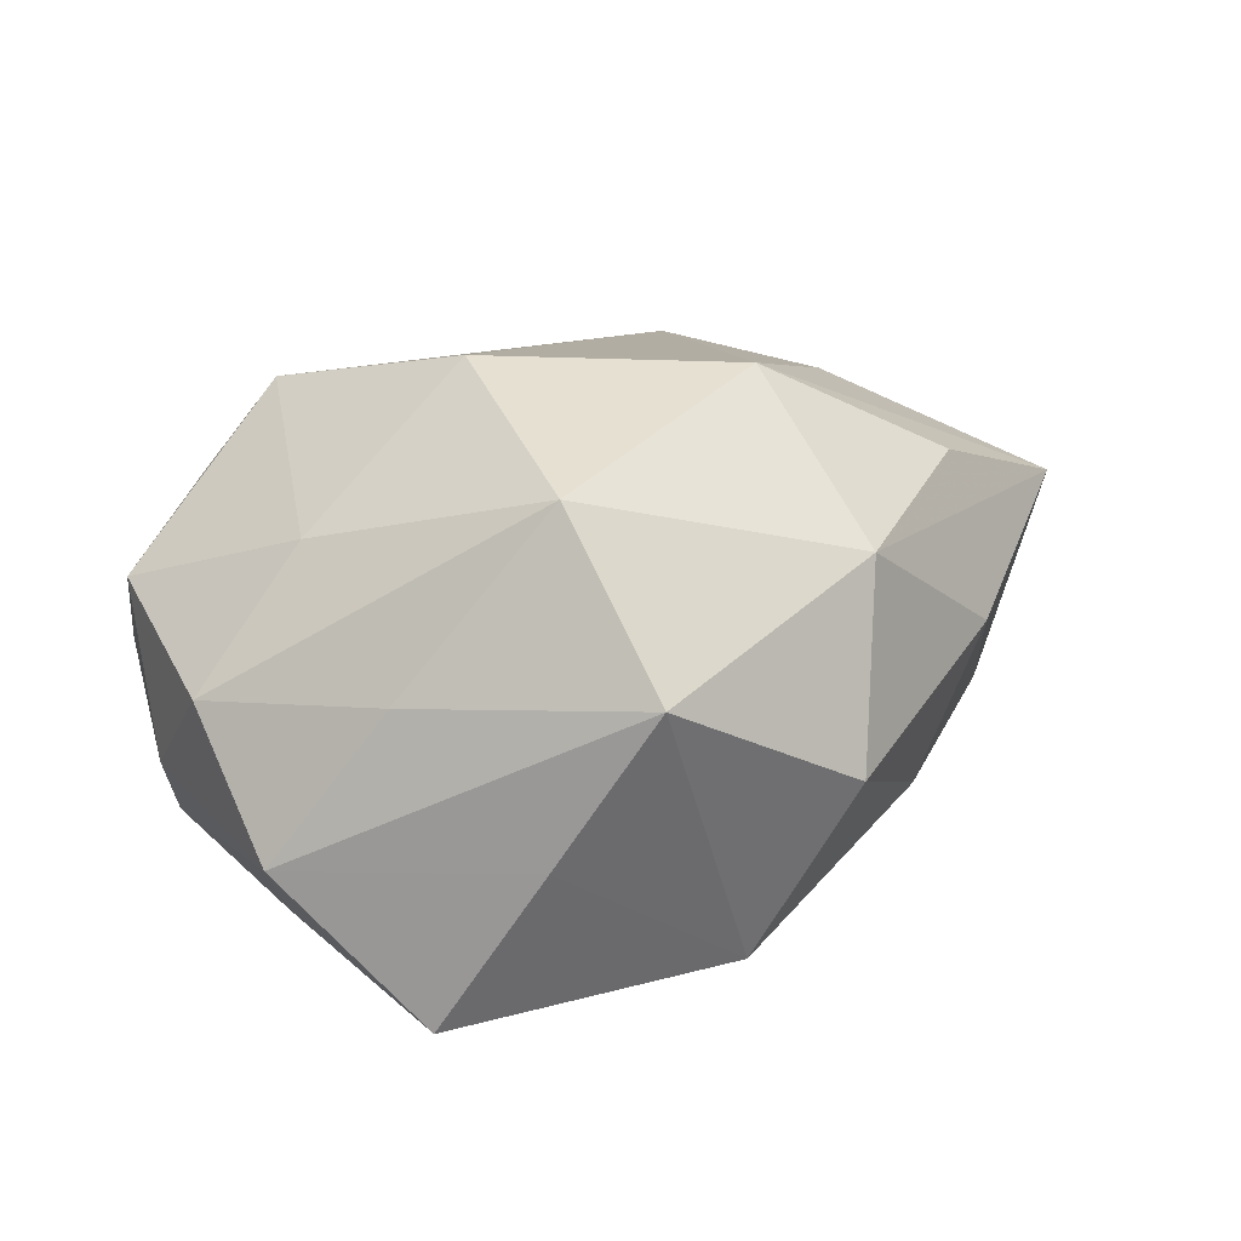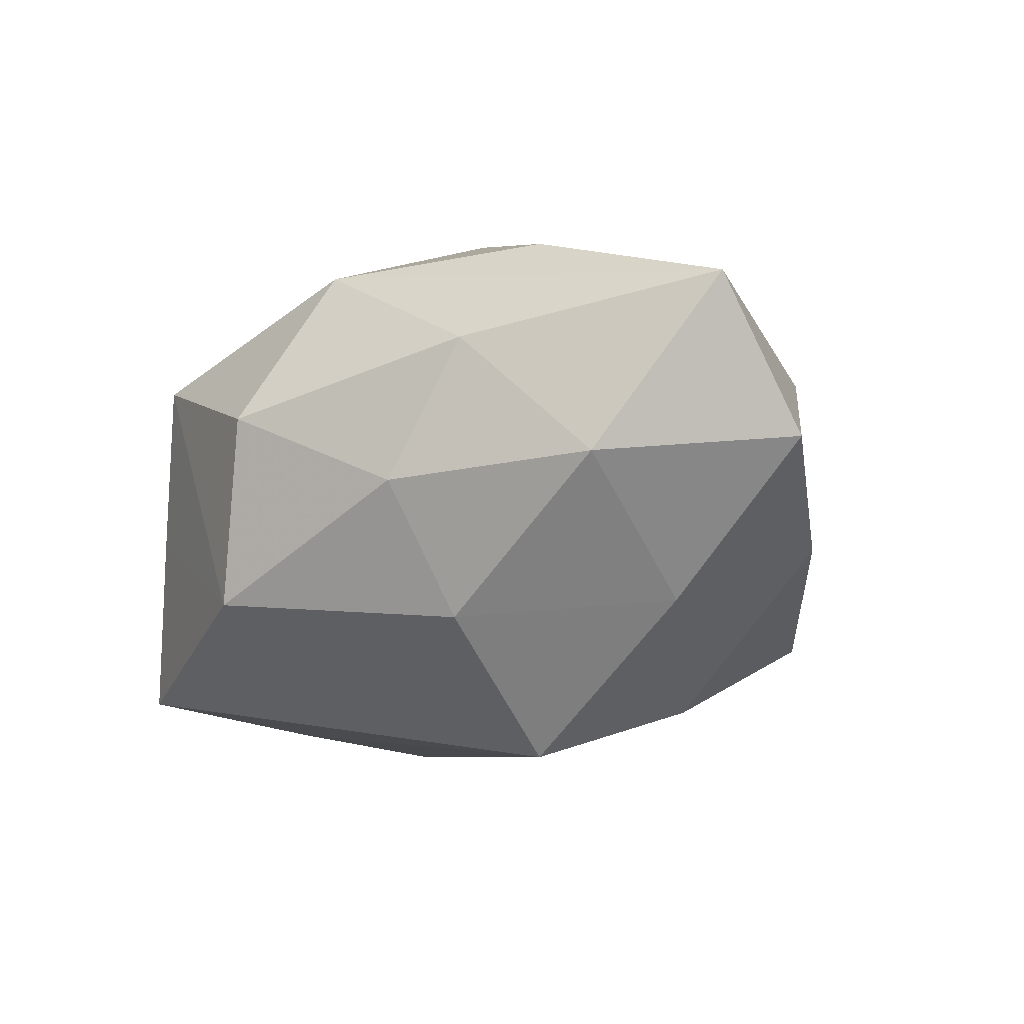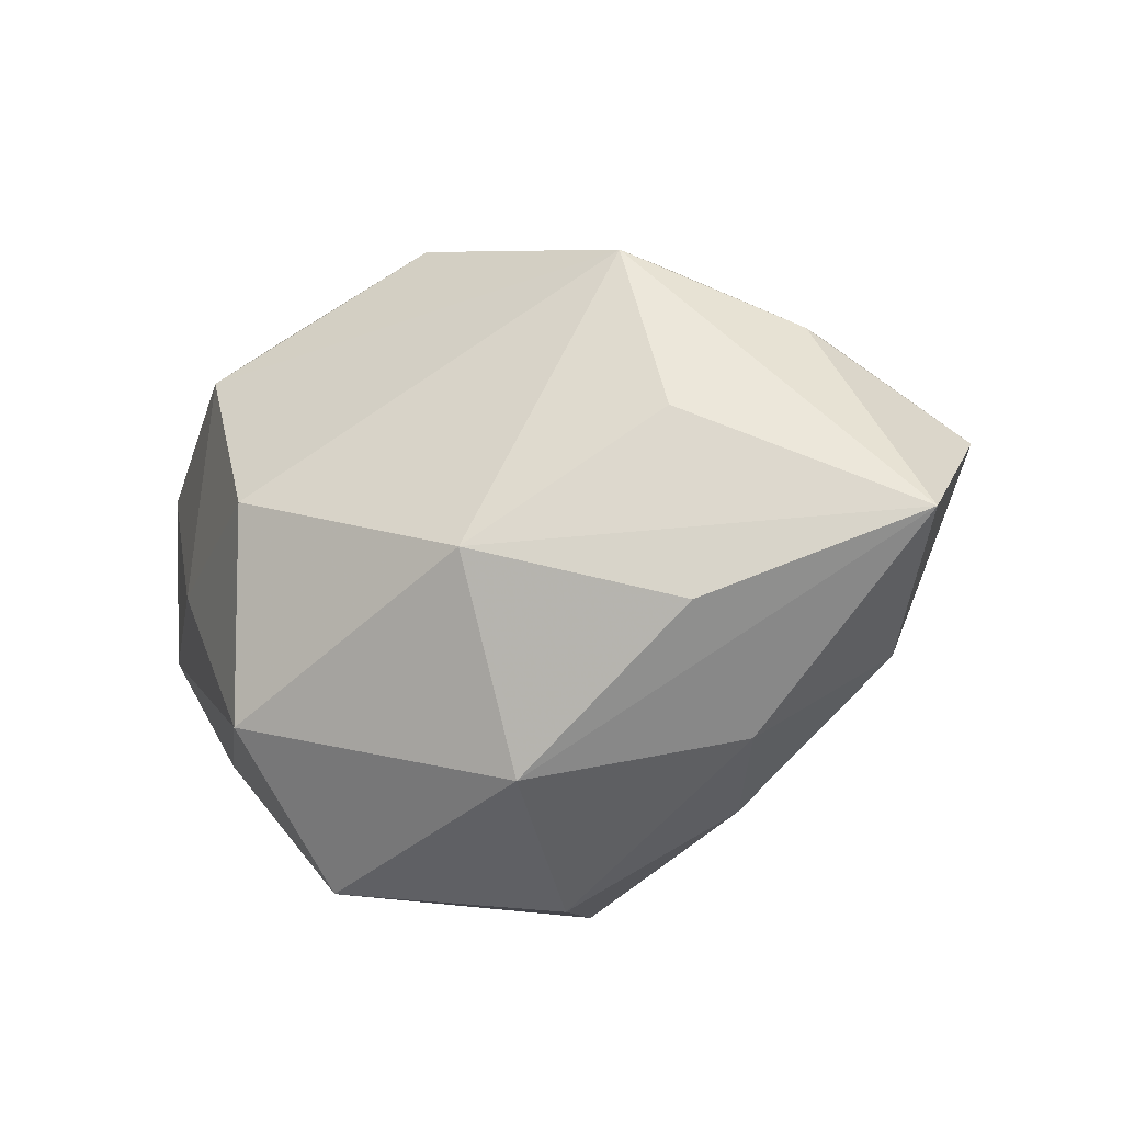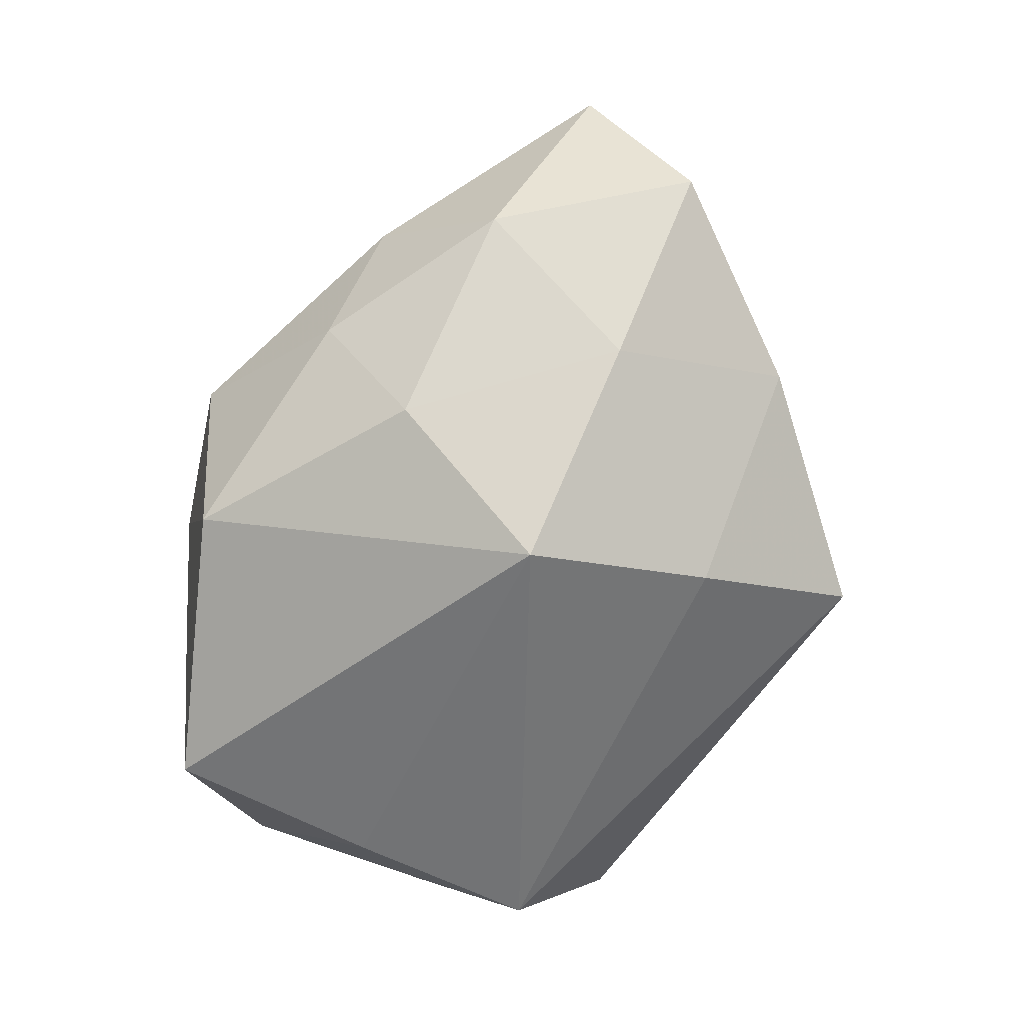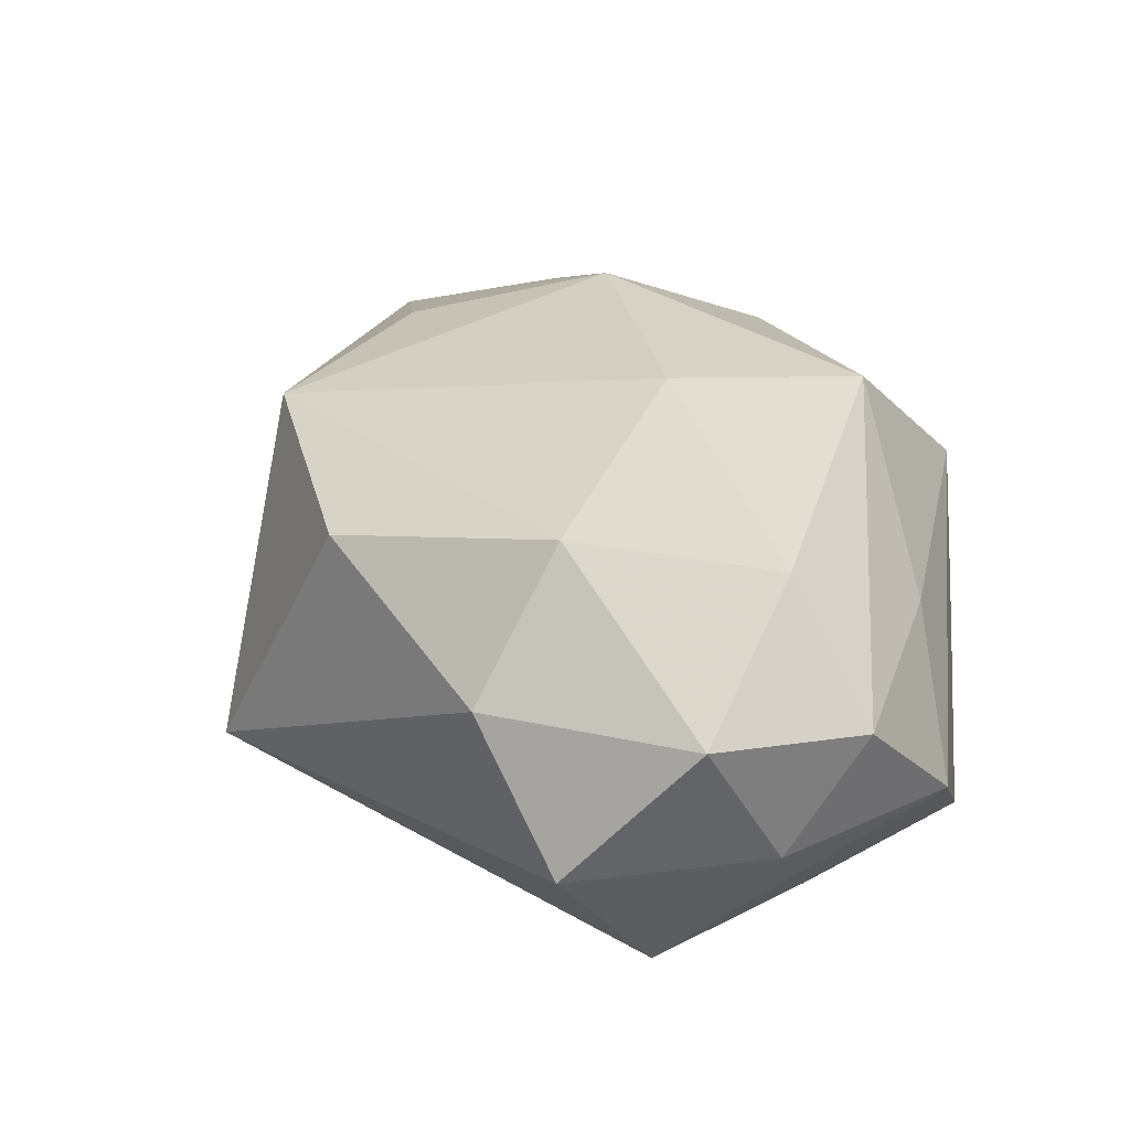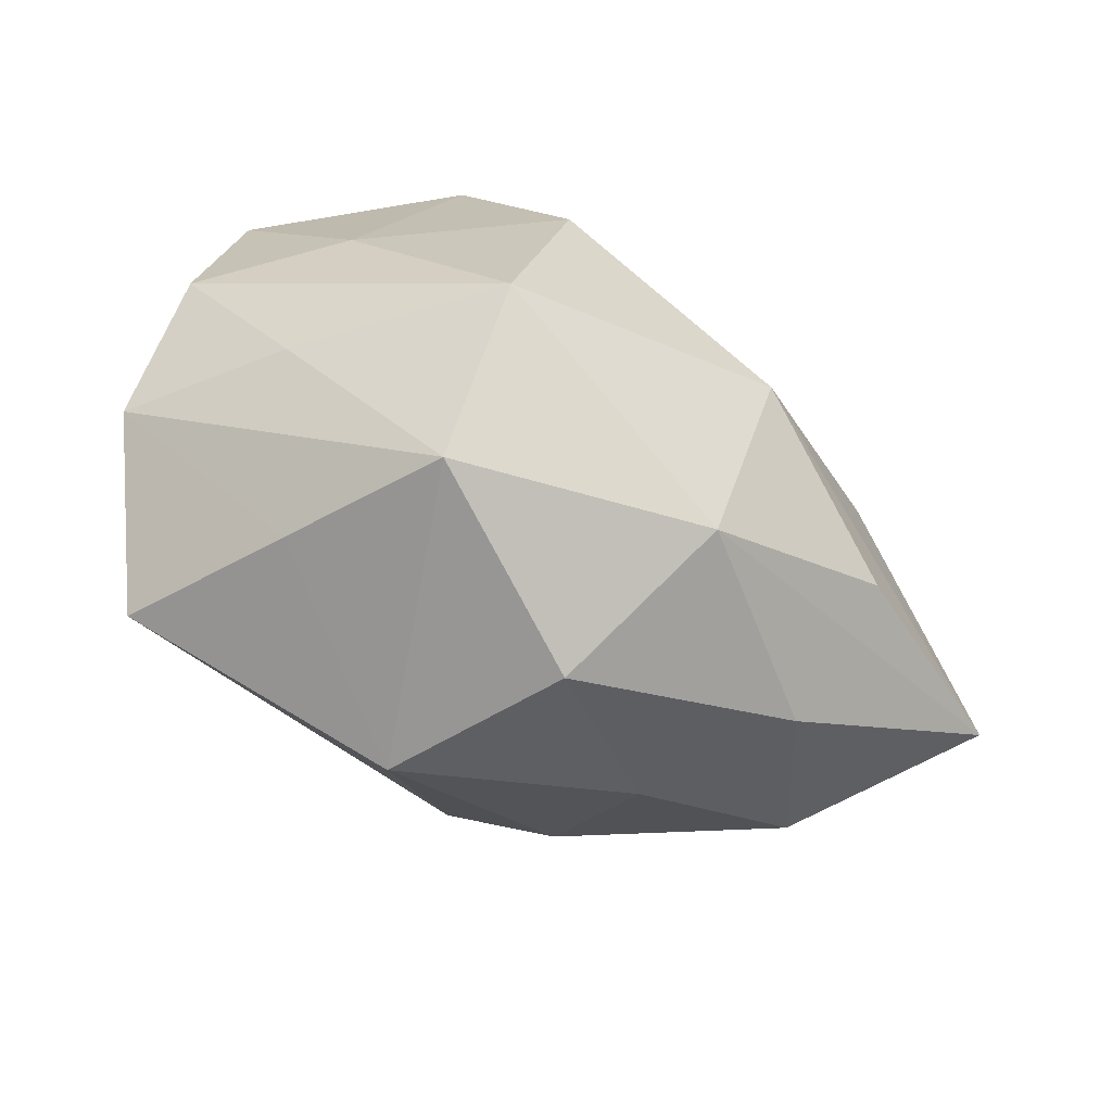
<metadata>
{"format":"obj","ext":"obj","renderer":"f3d","projection":"perspective","resolution":1024,"background":"white","views":[{"elev":27.4,"azim":-33.3,"up":"+Z"},{"elev":-25.0,"azim":53.2,"up":"+Z"},{"elev":-22.7,"azim":34.4,"up":"+Y"},{"elev":-74.1,"azim":69.2,"up":"+Z"},{"elev":35.4,"azim":-122.9,"up":"+Z"},{"elev":-73.0,"azim":-30.3,"up":"+Y"}]}
</metadata>
<code>
v -0.03687 -0.02918 -0.02324
v 0.02 -0.01881 -0.02617
v -0.04923 -0.003591 0.007502
v -0.01419 0.0001859 0.03606
v -0.02887 0.03493 0.01368
v 0.02308 -0.03119 -0.01207
v -0.04068 0.03192 -0.003278
v 0.03565 0.004535 0.02207
v 0.04421 -0.01621 -0.01197
v -0.04873 0.007651 -0.005398
v 0.02865 0.02677 0.02096
v -0.0485 -0.01631 -0.006435
v 0.04501 0.01776 0.007145
v -0.02649 -0.03518 -0.004437
v -0.004005 -0.03798 -0.02135
v -0.02561 0.02166 0.02893
v 0.03806 0.02595 -0.01167
v 0.01499 -0.01113 0.03257
v 0.03675 -0.01801 0.01981
v -0.01652 -0.04077 0.01349
v -4.194e-05 0.03604 0.02018
v -0.04181 0.01989 -0.01975
v 0.0573 0.005962 -0.008661
v -0.03977 -0.00326 -0.02156
v 0.01326 0.02425 -0.02744
v 0.01117 0.001147 -0.03791
v 0.03445 -0.02872 0.003712
v -0.01831 -0.02477 0.03025
v 0.01382 -0.03417 0.01978
v -0.03596 -0.02087 0.01053
v 0.0137 0.04506 -0.01378
v 0.03603 0.003715 -0.02357
v 0.06041 -0.008676 0.007954
v -0.04675 0.01702 0.01227
v 0.006461 -0.0433 -0.0005477
v -0.0353 -0.002043 0.02133
f 23 13 33
f 17 25 31
f 17 13 23
f 31 13 17
f 11 13 31
f 11 33 13
f 18 28 29
f 23 33 9
f 31 7 5
f 31 25 22
f 22 7 31
f 4 28 18
f 18 11 4
f 4 11 16
f 18 33 8
f 8 11 18
f 33 11 8
f 19 33 18
f 18 29 19
f 19 29 33
f 35 29 20
f 20 29 28
f 27 9 33
f 27 29 35
f 33 29 27
f 26 22 25
f 26 1 24
f 24 22 26
f 16 11 21
f 21 5 16
f 21 11 31
f 31 5 21
f 16 5 34
f 34 5 7
f 14 20 12
f 1 14 12
f 24 1 12
f 12 22 24
f 32 26 25
f 32 17 23
f 25 17 32
f 23 9 32
f 2 32 9
f 26 32 2
f 36 4 16
f 16 34 36
f 28 4 36
f 36 3 28
f 36 34 3
f 3 34 10
f 22 12 10
f 10 12 3
f 7 22 10
f 10 34 7
f 30 20 28
f 30 12 20
f 28 3 30
f 3 12 30
f 6 2 9
f 6 27 35
f 9 27 6
f 2 6 15
f 1 26 15
f 26 2 15
f 15 6 35
f 15 14 1
f 35 20 15
f 15 20 14

</code>
